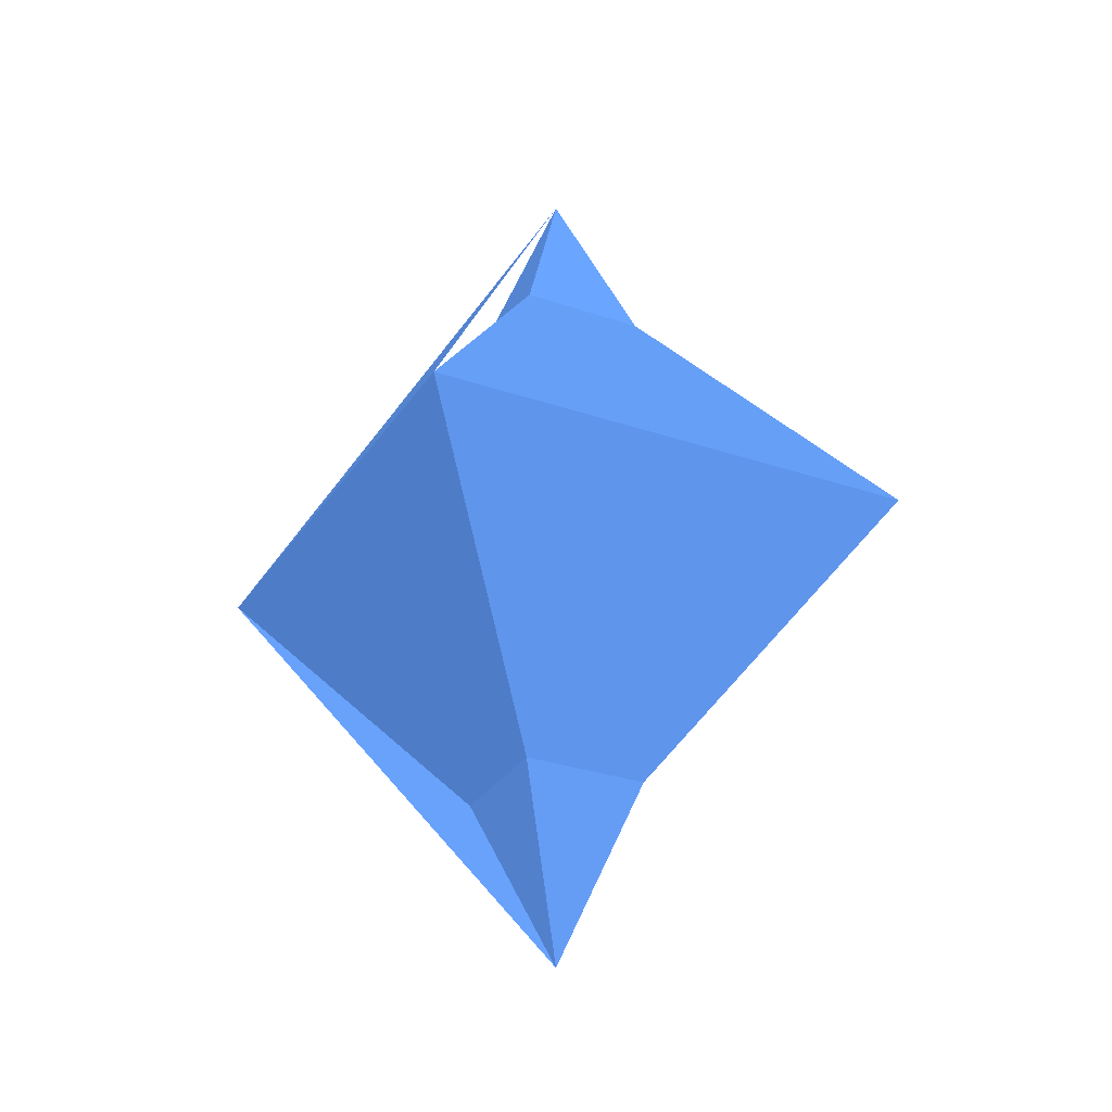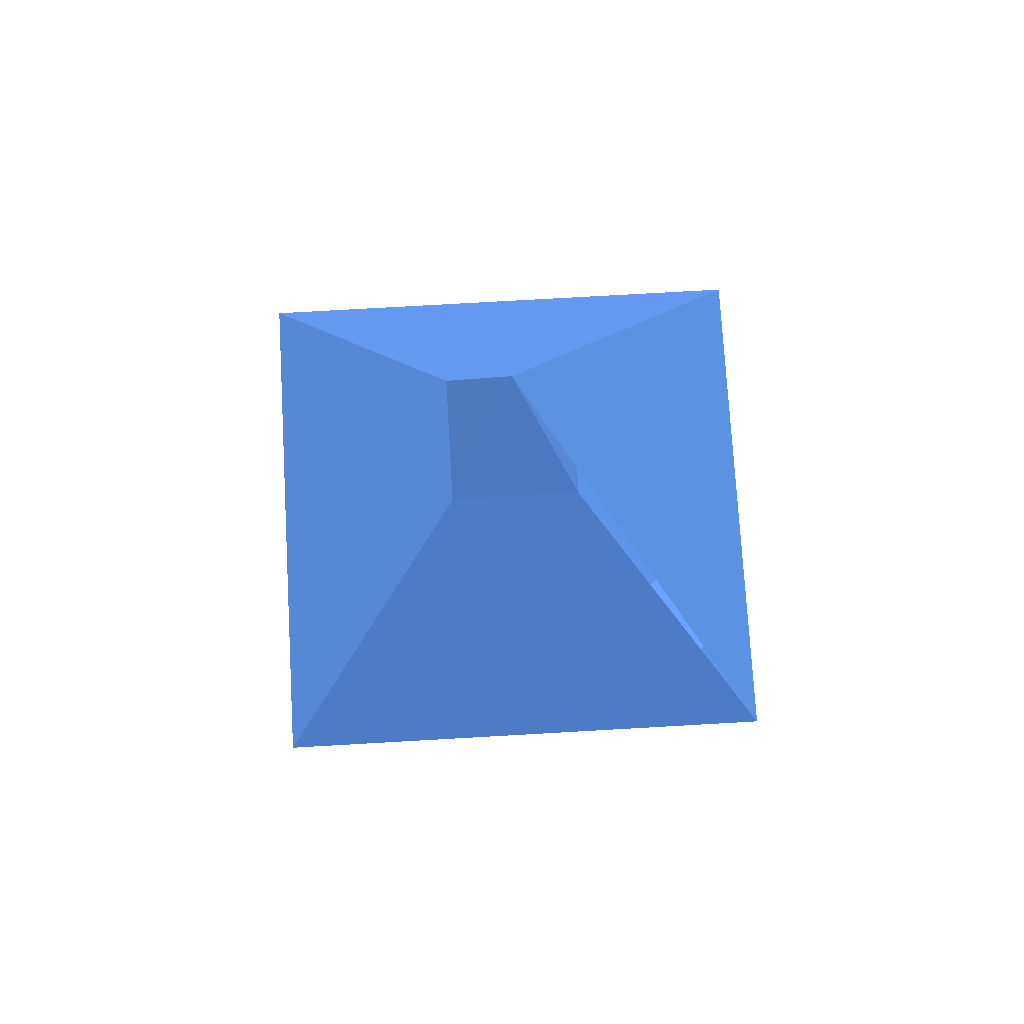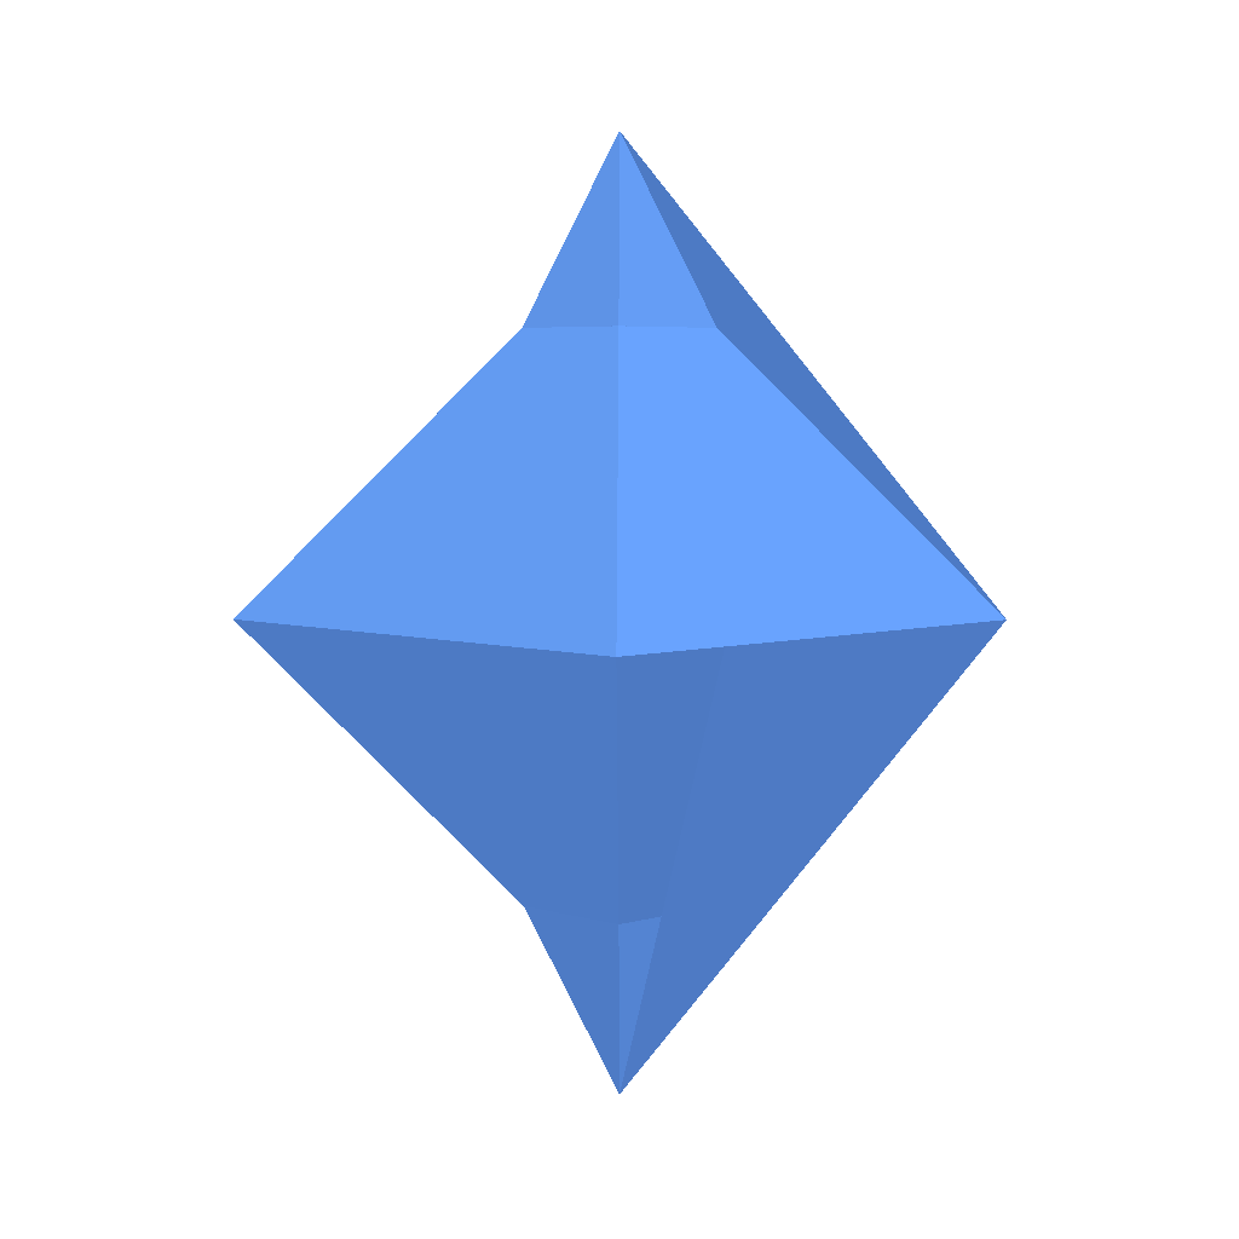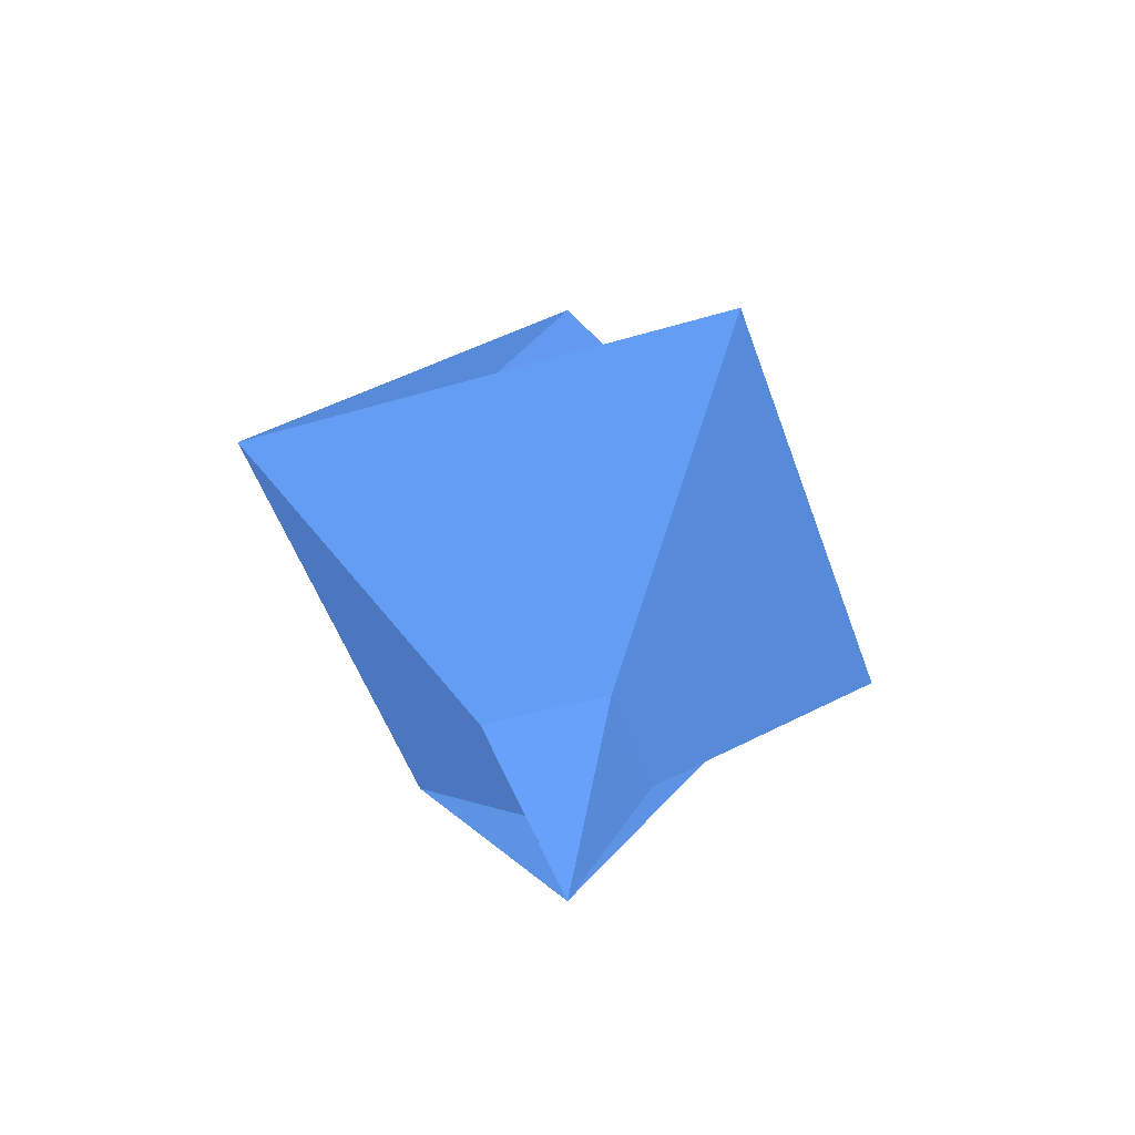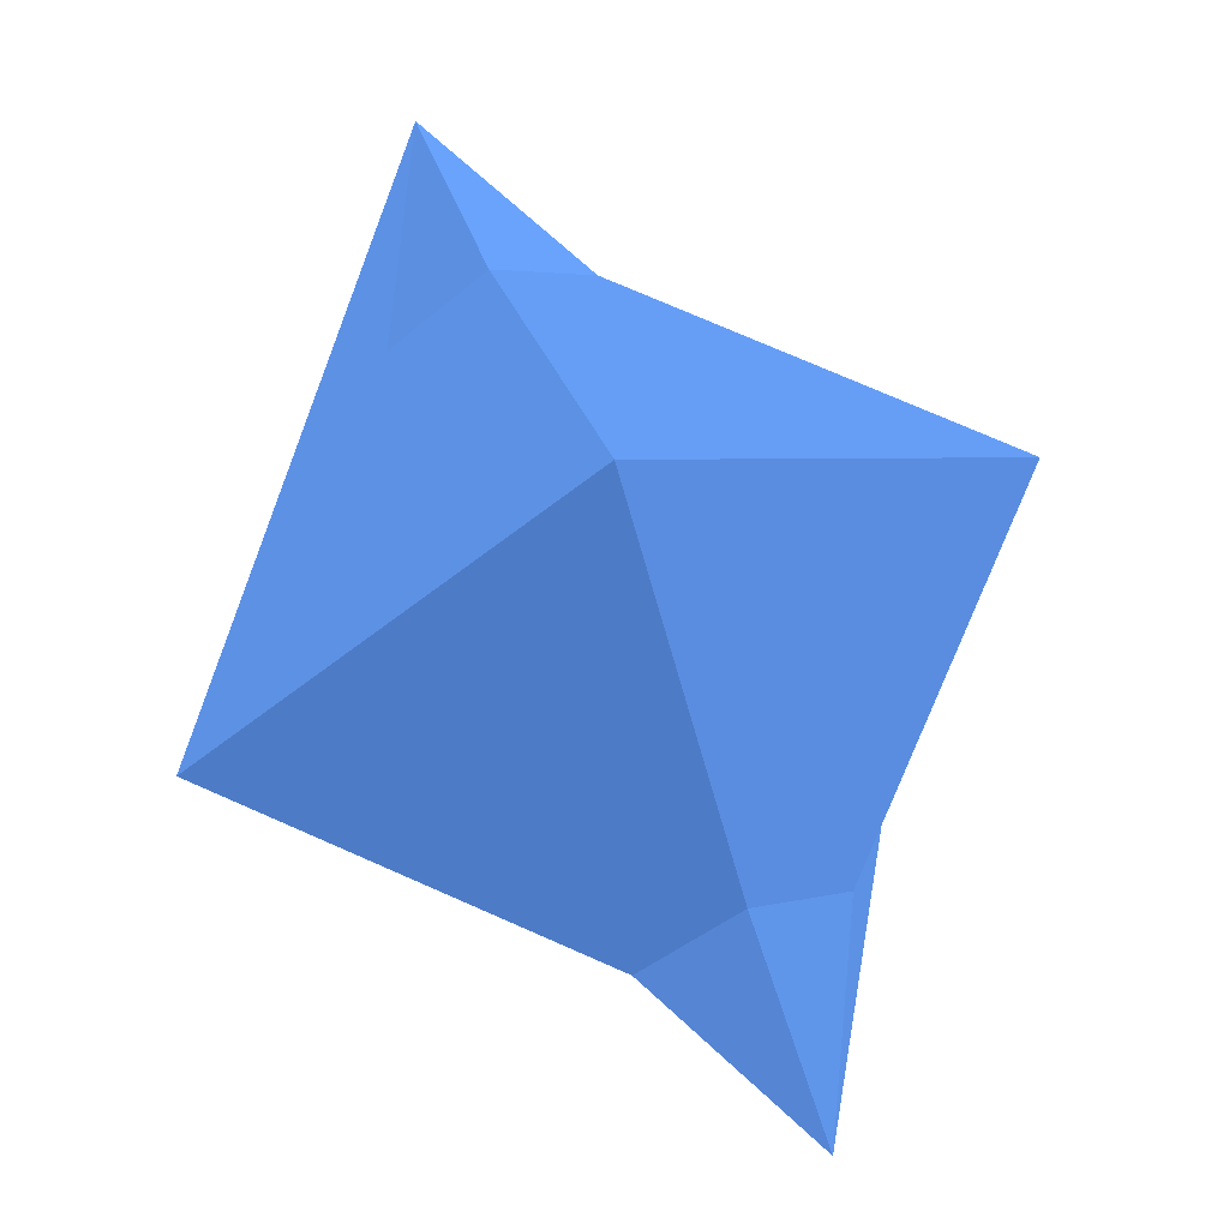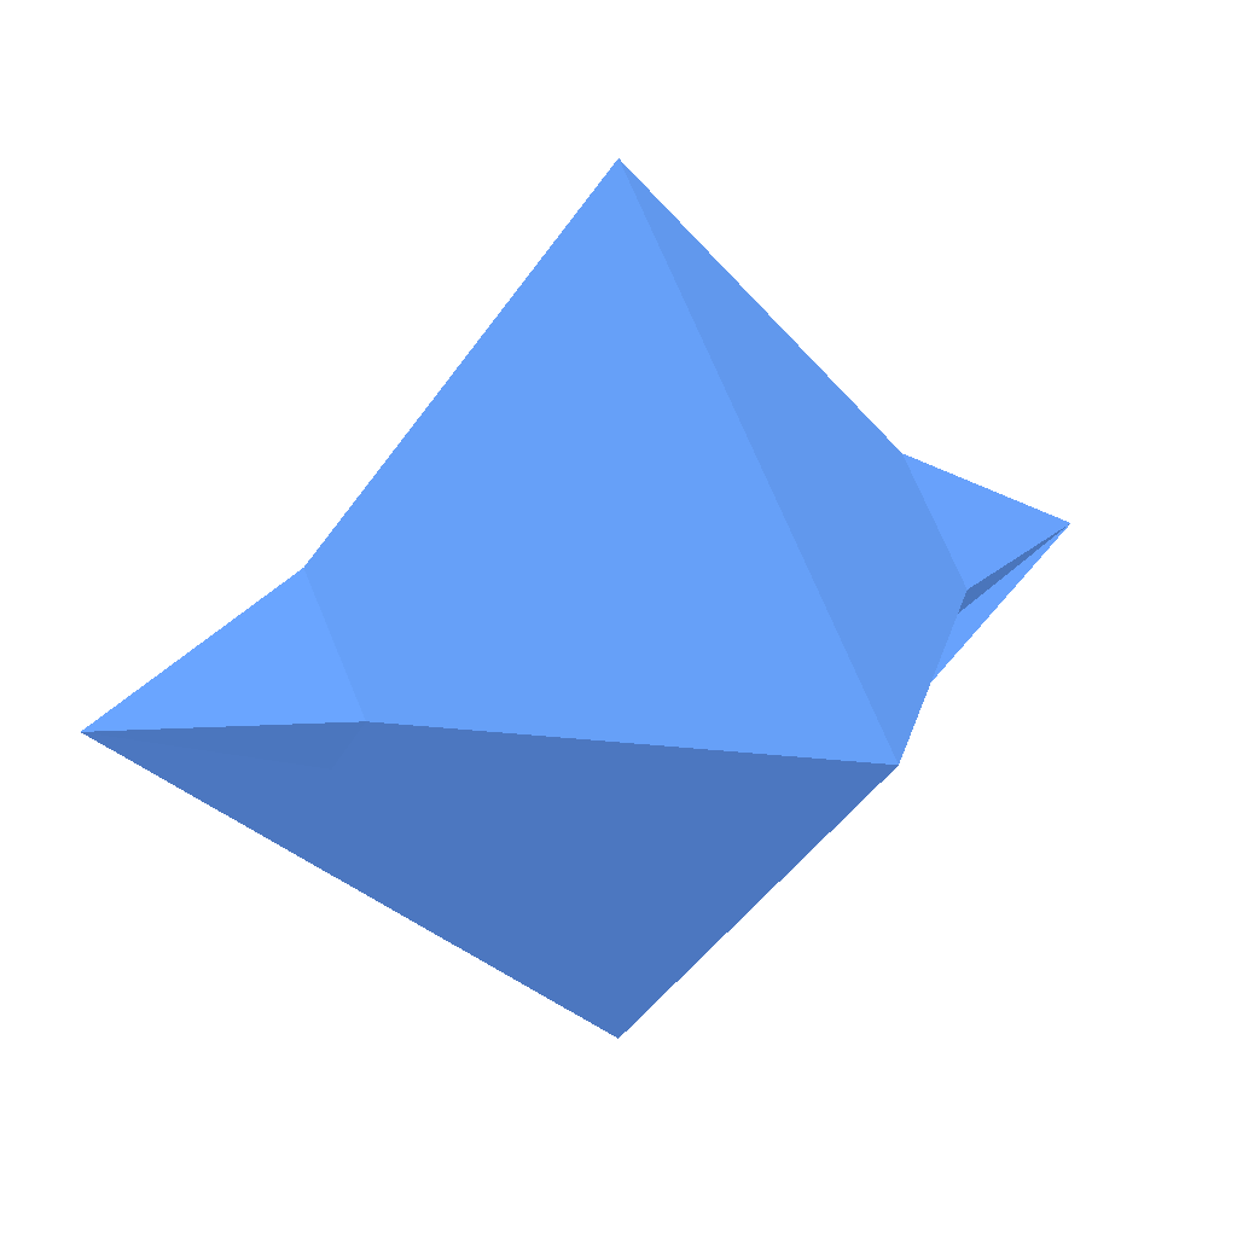
<metadata>
{"format":"obj","ext":"obj","renderer":"f3d","projection":"perspective","resolution":1024,"background":"white","views":[{"elev":-29.7,"azim":108.2,"up":"+Z"},{"elev":73.5,"azim":-48.3,"up":"+Z"},{"elev":4.8,"azim":-89.6,"up":"+Z"},{"elev":-49.0,"azim":153.3,"up":"+Z"},{"elev":73.1,"azim":158.9,"up":"+Y"},{"elev":19.4,"azim":-122.4,"up":"+Y"}]}
</metadata>
<code>
v 36 32.8 33.6 0.2196 0.3451 0.549
v 34.4 33.6 32 0.2196 0.3451 0.549
v 30.4 33.6 33.6 0.2196 0.3451 0.549
v 33.6 32.8 31.2 0.2196 0.3451 0.549
v 31.2 32.8 33.6 0.2196 0.3451 0.549
v 35.2 32.8 33.6 0.2196 0.3451 0.549
v 31.2 33.6 34.4 0.2196 0.3451 0.549
v 32.8 33.6 31.2 0.2196 0.3451 0.549
v 32.8 31.2 33.6 0.2196 0.3451 0.549
v 31.2 33.6 32.8 0.2196 0.3451 0.549
v 32.8 32 33.6 0.2196 0.3451 0.549
v 32 32.8 33.6 0.2196 0.3451 0.549
v 33.6 36 34.4 0.2196 0.3451 0.549
v 34.4 33.6 31.2 0.2196 0.3451 0.549
v 33.6 33.6 32 0.2196 0.3451 0.549
v 33.6 36 32.8 0.2196 0.3451 0.549
v 33.6 36.8 33.6 0.2196 0.3451 0.549
v 33.6 36 33.6 0.2196 0.3451 0.549
v 36 34.4 33.6 0.2196 0.3451 0.549
v 33.6 33.6 37.6 0.2196 0.3451 0.549
v 33.6 34.4 32 0.2196 0.3451 0.549
v 31.2 34.4 33.6 0.2196 0.3451 0.549
v 35.2 34.4 33.6 0.2196 0.3451 0.549
v 36 33.6 32.8 0.2196 0.3451 0.549
v 33.6 34.4 35.2 0.2196 0.3451 0.549
v 33.6 33.6 29.6 0.2196 0.3451 0.549
v 33.6 34.4 36 0.2196 0.3451 0.549
v 36.8 33.6 33.6 0.2196 0.3451 0.549
v 32 34.4 33.6 0.2196 0.3451 0.549
v 33.6 33.6 31.2 0.2196 0.3451 0.549
v 36 33.6 34.4 0.2196 0.3451 0.549
v 33.6 30.4 33.6 0.2196 0.3451 0.549
v 34.4 32 33.6 0.2196 0.3451 0.549
v 33.6 31.2 34.4 0.2196 0.3451 0.549
v 32.8 33.6 32 0.2196 0.3451 0.549
v 33.6 32 34.4 0.2196 0.3451 0.549
v 32 33.6 32.8 0.2196 0.3451 0.549
v 35.2 33.6 34.4 0.2196 0.3451 0.549
v 33.6 32.8 35.2 0.2196 0.3451 0.549
v 33.6 31.2 32.8 0.2196 0.3451 0.549
v 33.6 32.8 32 0.2196 0.3451 0.549
v 33.6 32 32.8 0.2196 0.3451 0.549
v 32 33.6 34.4 0.2196 0.3451 0.549
v 35.2 33.6 32.8 0.2196 0.3451 0.549
v 32.8 33.6 35.2 0.2196 0.3451 0.549
v 32.8 33.6 36 0.2196 0.3451 0.549
v 34.4 31.2 33.6 0.2196 0.3451 0.549
v 34.4 35.2 33.6 0.2196 0.3451 0.549
v 33.6 32.8 36 0.2196 0.3451 0.549
v 32.8 36 33.6 0.2196 0.3451 0.549
v 33.6 34.4 31.2 0.2196 0.3451 0.549
v 33.6 35.2 34.4 0.2196 0.3451 0.549
v 34.4 33.6 36 0.2196 0.3451 0.549
v 33.6 35.2 33.6 0.2196 0.3451 0.549
v 32.8 35.2 33.6 0.2196 0.3451 0.549
v 33.6 35.2 32.8 0.2196 0.3451 0.549
v 34.4 36 33.6 0.2196 0.3451 0.549
v 34.4 33.6 35.2 0.2196 0.3451 0.549
f 55 52 13
f 50 27 13
f 43 45 7
f 4 8 26
f 43 5 12
f 28 32 47
f 24 19 28
f 24 16 51
f 54 18 16
f 5 9 26
f 48 56 57
f 36 34 47
f 4 40 42
f 2 42 41
f 56 18 54
f 26 51 14
f 2 41 4
f 34 9 32
f 16 50 51
f 7 50 13
f 13 27 7
f 3 10 5
f 10 9 5
f 39 45 43
f 1 4 14
f 37 29 55
f 20 46 49
f 8 10 40
f 58 49 39
f 32 9 5
f 35 37 55
f 24 19 14
f 51 16 22
f 33 40 42
f 4 10 8
f 1 44 24
f 47 40 1
f 25 53 58
f 7 49 46
f 26 32 5
f 28 31 1
f 13 57 31
f 38 31 19
f 12 37 42
f 40 9 4
f 45 46 25
f 50 16 55
f 17 50 16
f 10 8 51
f 52 27 13
f 24 4 14
f 8 4 35
f 46 7 45
f 38 19 23
f 36 58 39
f 12 11 43
f 19 57 14
f 4 1 40
f 51 21 2
f 10 4 9
f 33 42 2
f 22 46 50
f 6 1 47
f 46 45 43
f 43 11 36
f 36 39 43
f 46 22 7
f 57 16 24
f 26 14 4
f 13 50 55
f 24 47 40
f 46 27 25
f 7 22 3
f 13 27 53
f 23 44 2
f 7 22 50
f 51 14 57
f 48 23 2
f 34 49 7
f 5 10 12
f 16 56 54
f 47 33 36
f 56 16 57
f 53 27 20
f 42 37 35
f 19 31 28
f 27 13 25
f 16 57 17
f 9 34 7
f 9 32 26
f 22 10 3
f 41 35 4
f 22 7 43
f 44 1 6
f 55 45 25
f 44 23 19
f 57 13 17
f 47 40 32
f 10 22 37
f 40 5 9
f 51 57 16
f 22 8 51
f 25 13 52
f 6 31 38
f 50 10 51
f 2 44 6
f 51 30 21
f 53 19 57
f 43 7 46
f 27 46 7
f 56 21 55
f 9 11 42
f 47 33 6
f 24 19 57
f 24 1 14
f 29 37 22
f 42 40 9
f 31 19 53
f 51 35 21
f 13 31 27
f 9 46 34
f 55 21 35
f 40 9 32
f 52 48 57
f 22 43 29
f 51 14 24
f 24 44 19
f 18 56 16
f 40 4 8
f 33 1 6
f 51 8 35
f 43 7 5
f 52 57 13
f 53 57 13
f 8 51 26
f 56 48 2
f 40 41 4
f 38 23 52
f 31 6 1
f 2 4 14
f 5 46 9
f 28 1 24
f 46 5 7
f 11 9 36
f 22 10 8
f 47 40 33
f 3 5 7
f 25 27 53
f 45 39 46
f 25 58 52
f 42 11 12
f 16 56 55
f 49 34 46
f 10 5 40
f 47 20 28
f 17 13 50
f 51 15 30
f 47 32 20
f 38 36 6
f 53 27 31
f 7 5 9
f 58 36 38
f 49 53 20
f 1 33 47
f 55 43 45
f 47 34 32
f 25 52 55
f 25 27 52
f 39 49 46
f 21 30 15
f 2 14 51
f 10 50 22
f 20 27 46
f 36 9 34
f 41 40 42
f 2 21 56
f 6 33 2
f 52 23 48
f 42 41 4
f 27 50 46
f 12 10 37
f 24 40 4
f 55 29 43
f 19 31 57
f 22 16 50
f 33 6 36
f 52 58 38
f 28 20 32
f 1 47 24
f 49 58 53
f 35 41 42
f 21 15 51

</code>
